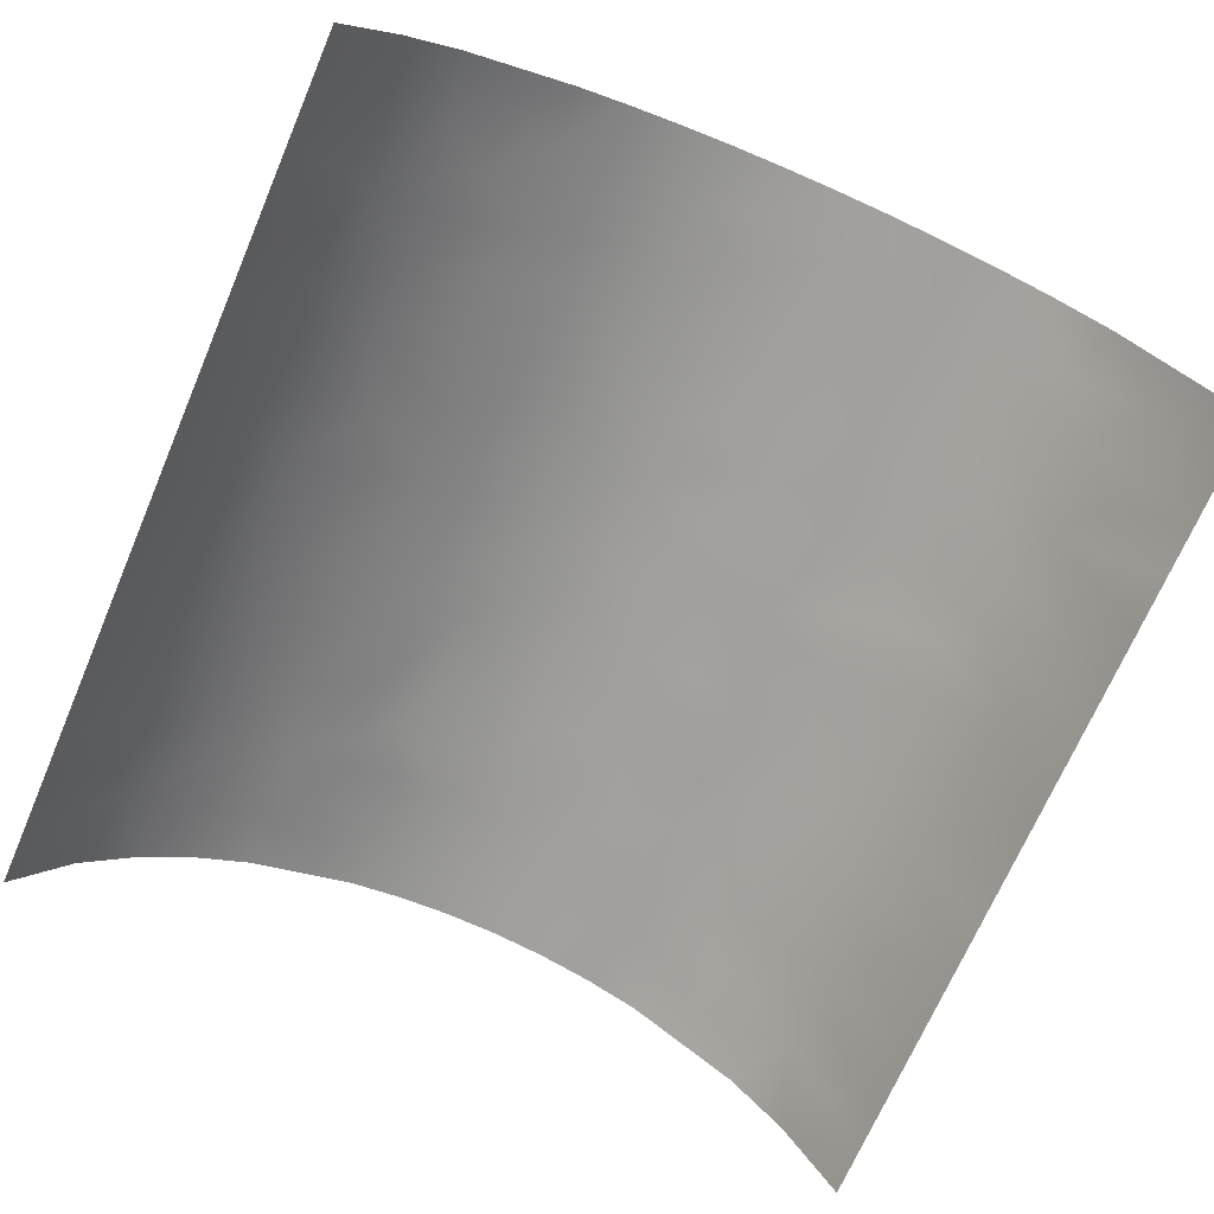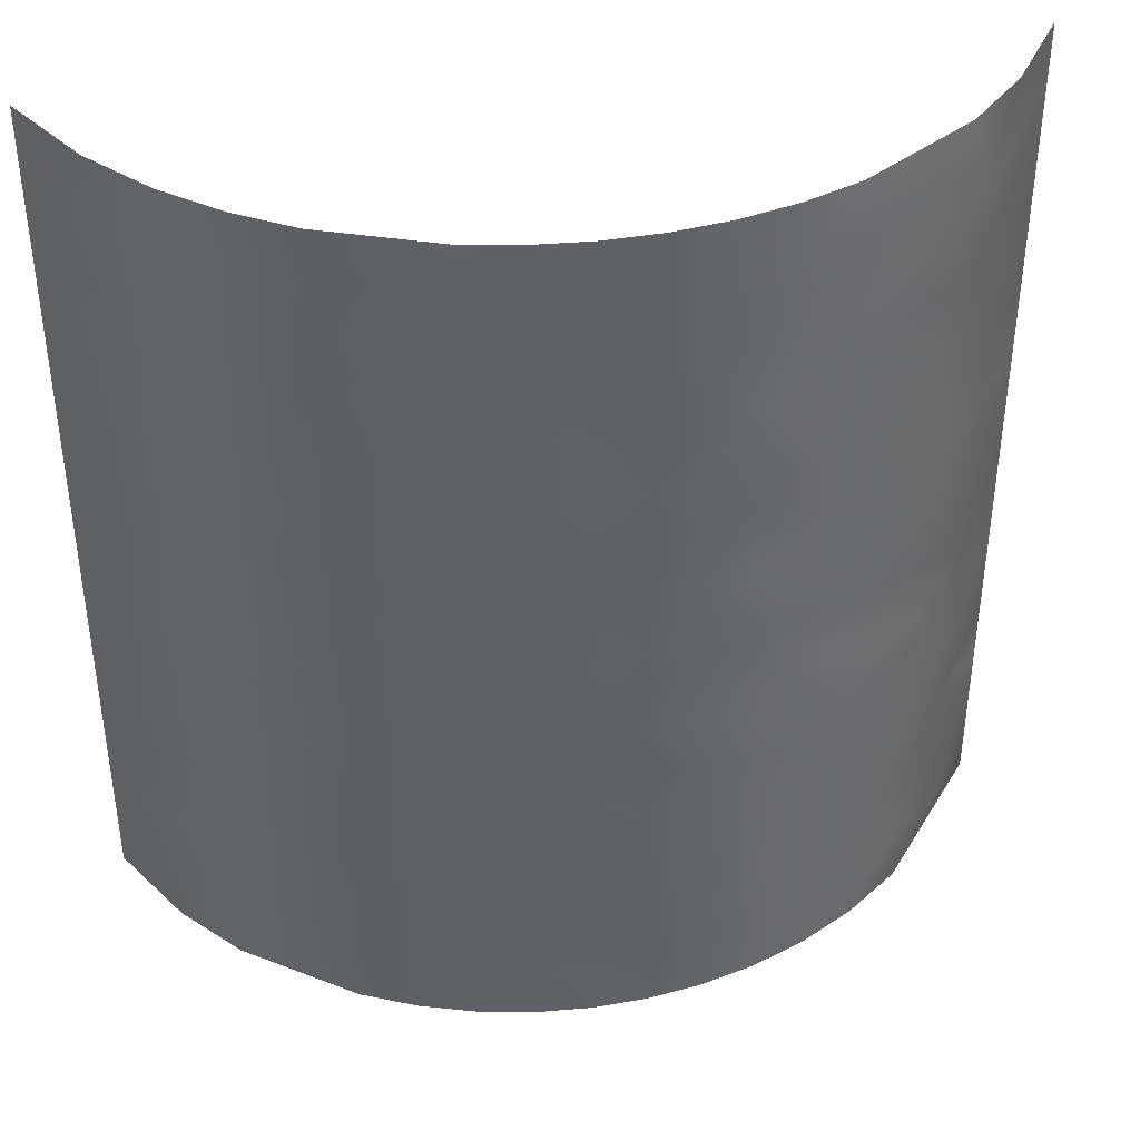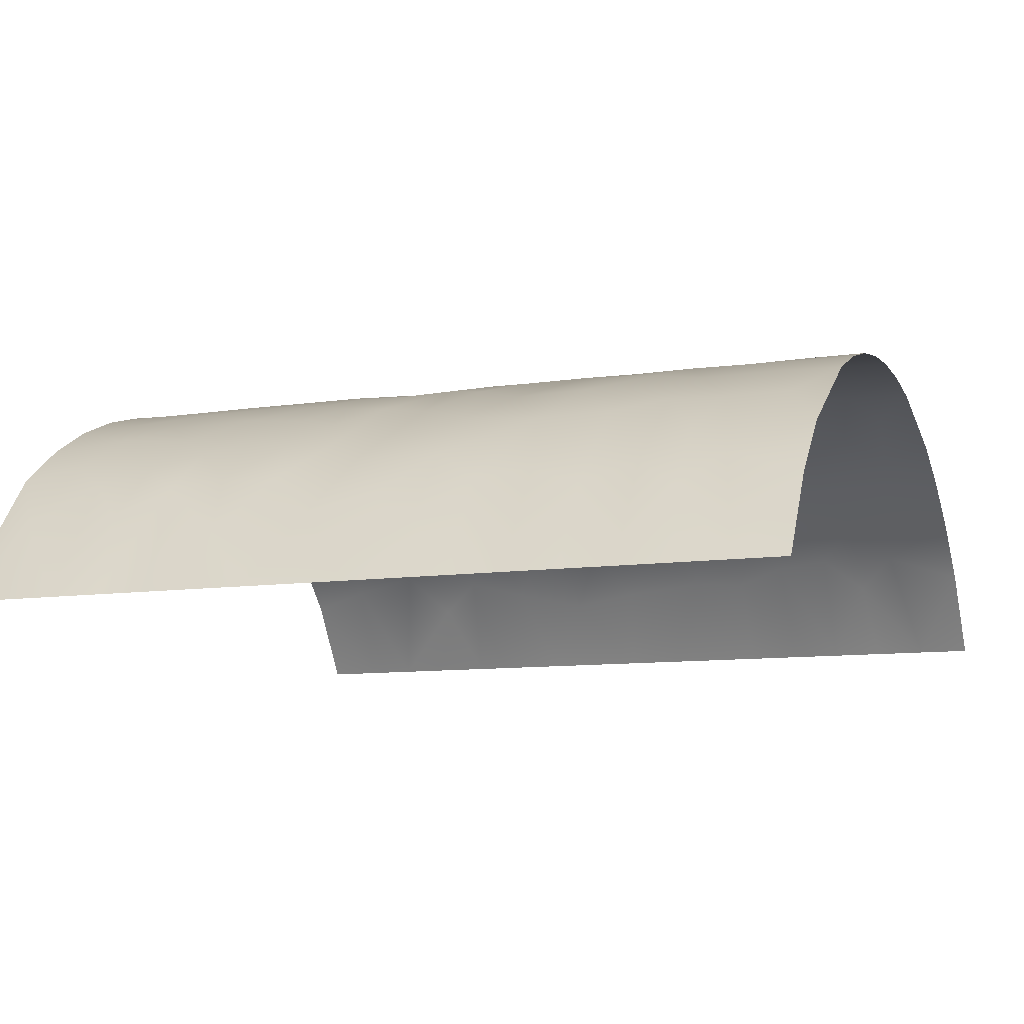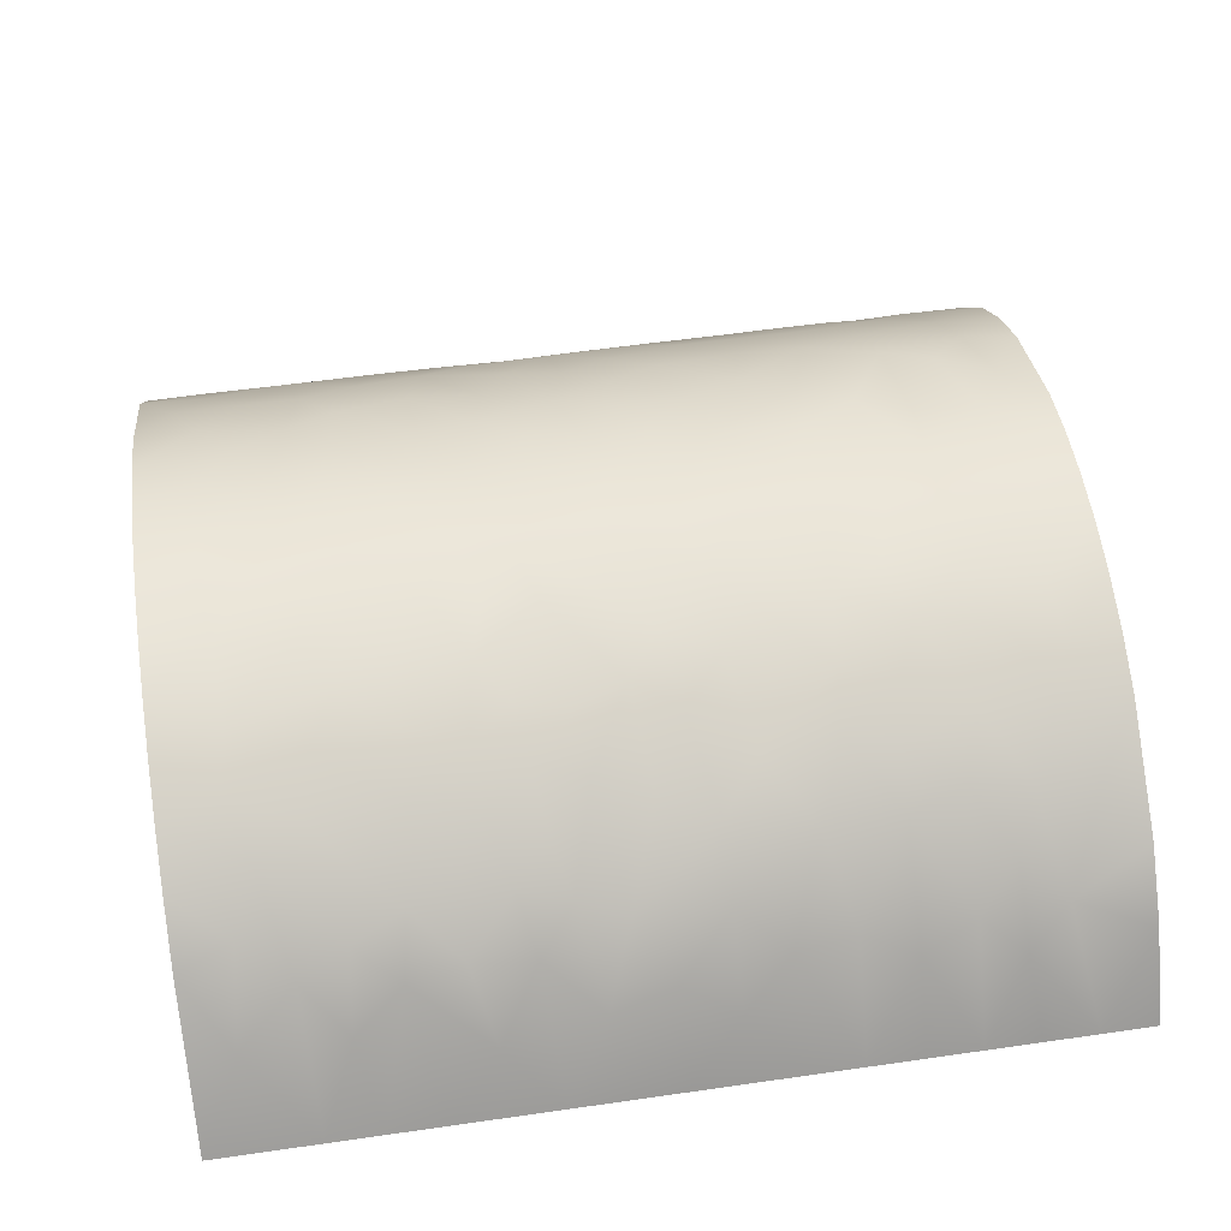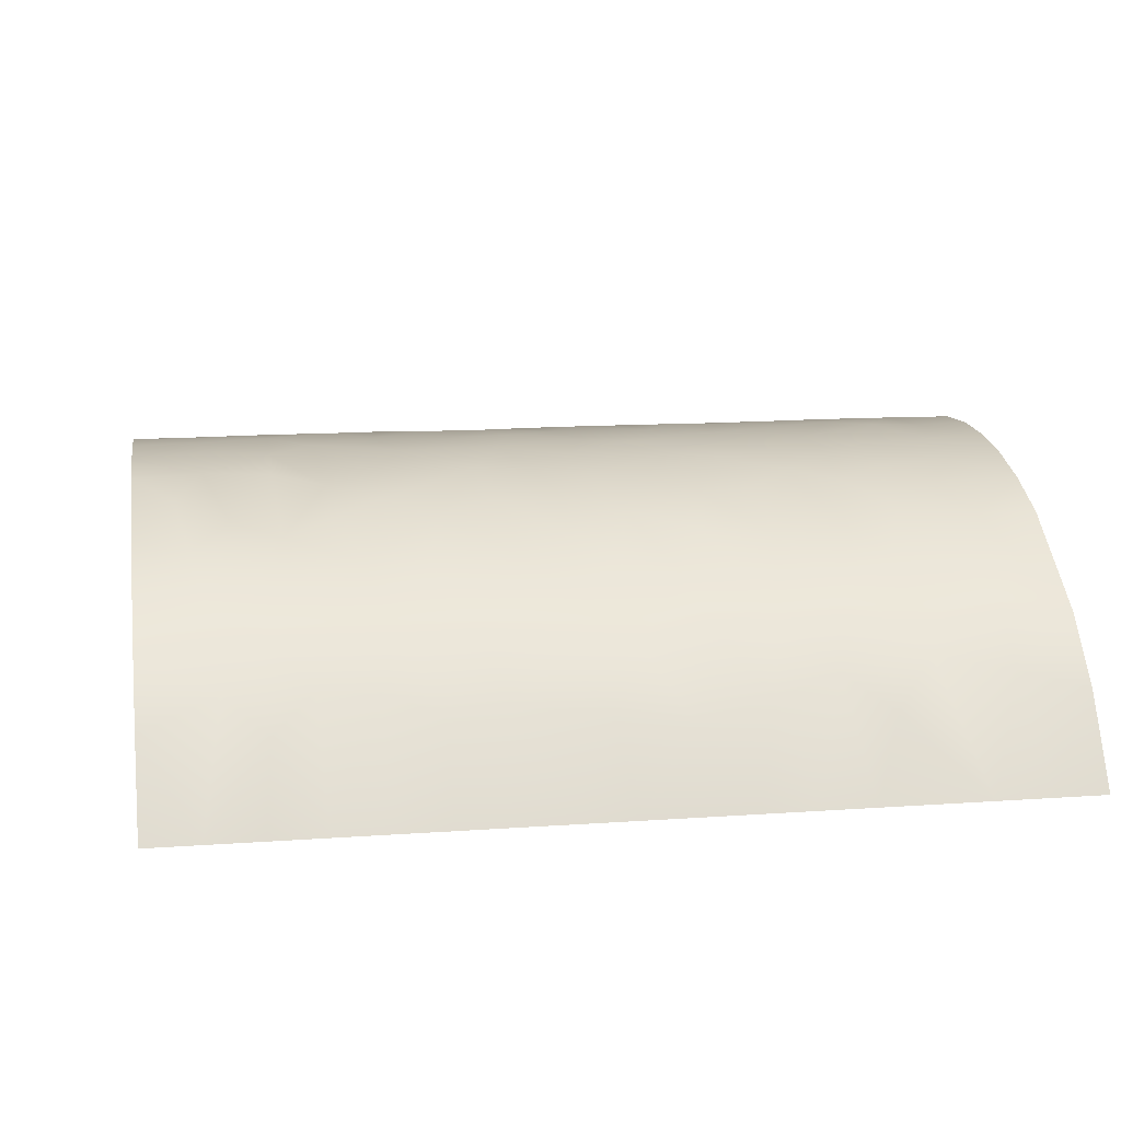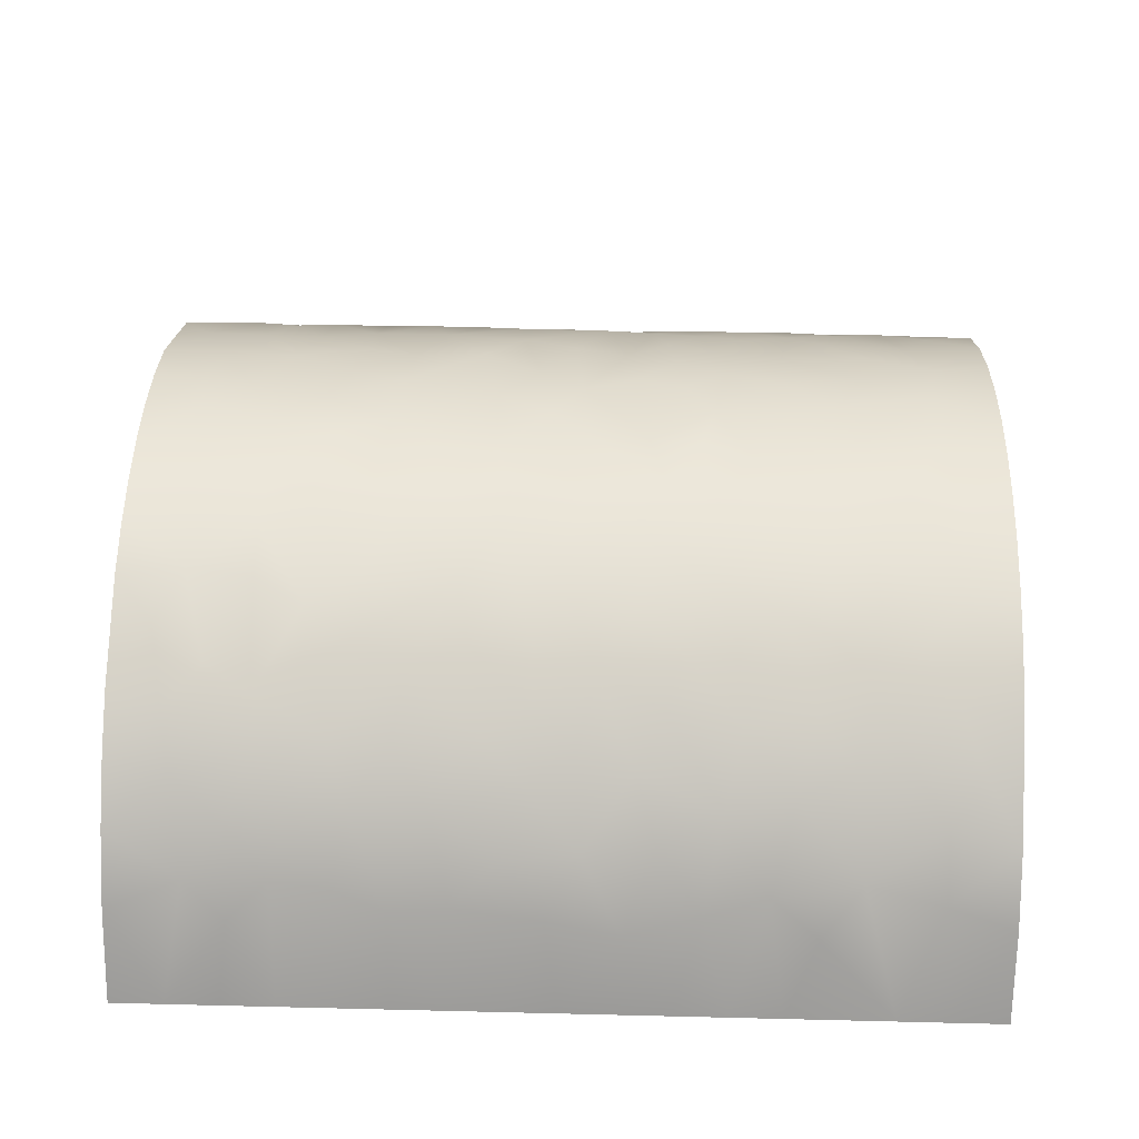
<metadata>
{"format":"obj","ext":"obj","renderer":"f3d","projection":"perspective","resolution":1024,"background":"white","views":[{"elev":-69.7,"azim":-23.2,"up":"+Z"},{"elev":40.2,"azim":-9.0,"up":"+Y"},{"elev":-9.6,"azim":111.7,"up":"+Z"},{"elev":54.1,"azim":81.3,"up":"+Z"},{"elev":13.2,"azim":-99.3,"up":"+Z"},{"elev":52.8,"azim":-88.5,"up":"+Z"}]}
</metadata>
<code>
v -1 -1 0.5
v -1 1 0.5
v 1 1 0.5
v 1 -1 0.5
v -0.4456 0.3479 1.025
v -1 0 0.5
v 0 -1 1.118
v 0 1 1.118
v 1 0 0.5
v -0.3771 -0.3771 1.053
v 0.2468 0.04764 1.09
v 1 -0.5 0.5
v 0.6535 0.5 0.9071
v 0.5 1 1
v 0.1612 0.5336 1.106
v -1 0.5 0.5
v -0.5 1 1
v -0.5937 -0.03184 0.9474
v -1 -0.5 0.5
v -0.5 -1 1
v 0.5 -1 1
v 0.25 -0.506 1.09
v 0.6075 -0.2271 0.9386
v -0.1749 0.02359 1.104
v 1 0.5 0.5
v 1 0.75 0.5
v 1 0.25 0.5
v 0.5128 0.2175 0.9935
v 0.75 1 0.8292
v 0.625 0.7648 0.927
v 0.3367 0.7624 1.066
v 0.7637 0.125 0.8166
v 0.6259 -0.6193 0.9264
v 0.25 1 1.09
v 0.125 0.8198 1.111
v -0.25 0.6931 1.09
v -0.08076 0.8105 1.115
v -0.25 1 1.09
v -0.05335 0.5903 1.117
v -0.01886 0.2865 1.118
v -0.2454 0.4625 1.091
v -0.4421 0.5739 1.027
v -0.7115 0.465 0.8624
v -1 0.75 0.5
v -0.2491 0.2368 1.09
v -0.3937 0.06697 1.046
v -0.3236 -0.1527 1.07
v -0.04231 -0.3383 1.117
v -0.1725 -0.6788 1.105
v -0.4436 0.7907 1.026
v -0.6239 0.6811 0.9278
v -0.75 1 0.8292
v -1 0.25 0.5
v -0.7858 0.125 0.7953
v -0.5735 0.179 0.9598
v -0.518 -0.2249 0.9908
v -0.6742 -0.511 0.8919
v -1 -0.25 0.5
v -1 -0.75 0.5
v -0.75 -1 0.8292
v -0.625 -0.769 0.927
v -0.3858 -0.7889 1.049
v -0.25 -1 1.09
v -0.7605 -0.2086 0.8195
v -0.8263 0.6374 0.7532
v -0.8268 0.8268 0.7526
v -0.6538 0.8537 0.907
v -0.3568 -0.5835 1.06
v -0.1857 -0.4786 1.103
v 0.02758 -0.5651 1.118
v 0.25 -1 1.09
v -0.2158 -0.3044 1.097
v -0.09613 -0.1528 1.114
v 0.1508 -0.1817 1.108
v 0.03725 0.01258 1.117
v 0.3851 -0.145 1.05
v 0.5635 -0.004116 0.9657
v 0.4294 -0.3674 1.032
v 0.7554 -0.08203 0.8242
v 1 -0.25 0.5
v 0.8015 -0.277 0.7795
v 0.6611 -0.4211 0.9016
v 0.8098 -0.5497 0.7709
v 1 -0.75 0.5
v 0.75 -1 0.8292
v 0.7855 -0.7632 0.7956
v 0.5907 -0.8188 0.9493
v 0.4069 -0.6835 1.041
v 0.008934 -0.7653 1.118
v -0.1453 -0.8553 1.109
v 0.1772 -0.68 1.104
v 0.1588 -0.8525 1.107
v 0.3355 -0.8452 1.067
v 0.8268 0.625 0.7526
v 0.8187 0.8187 0.7614
v 0.408 0.526 1.041
v 0.2778 0.3097 1.083
v 0.8268 0.375 0.7526
v 0.1183 0.1719 1.112
v 0.1276 0.3224 1.111
v 0.01999 0.4448 1.118
v -0.1167 0.3944 1.112
v 0.2112 0.4174 1.098
v 0.6568 0.3221 0.9047
v 0.5008 0.3855 0.9996
v -0.5481 -0.3942 0.9745
v -0.5171 -0.5542 0.9913
v -0.7014 -0.3552 0.8707
v -0.8355 -0.4588 0.7429
v -0.8127 -0.6638 0.7678
v -0.8435 -0.8435 0.7339
v -0.4562 -0.6742 1.021
v -0.6238 -0.6351 0.9278
v -0.7141 0.2875 0.8603
v -0.8684 0.3785 0.7042
v -0.5926 0.3745 0.948
v -0.5766 0.5189 0.9579
v -1 -0.375 0.5
v -0.8659 -0.3125 0.7073
v 0.625 0.9156 0.927
v 0.4802 0.8387 1.01
v 0.4867 0.6725 1.007
v 0.375 1 1.053
v 0.6151 0.6298 0.9336
v 0.9149 0.125 0.6426
v 0.8393 0.2389 0.7387
v 0.8643 -0.000934 0.7092
v 0.8897 -0.1486 0.6771
v 0.2511 0.8658 1.089
v 0.125 1 1.111
v 0.2018 0.6841 1.1
v 0.05471 0.6904 1.117
v 0.2862 0.5806 1.081
v 0.01921 0.8799 1.118
v -0.2311 0.8466 1.094
v -0.3609 0.9084 1.058
v -0.125 1 1.111
v -0.1247 0.6932 1.111
v -0.3768 0.4599 1.053
v -0.3107 0.5766 1.074
v -0.113 0.1646 1.112
v -0.2716 0.1095 1.085
v -0.3925 0.2124 1.047
v -0.4495 -0.07188 1.024
v -0.298 -0.02351 1.078
v -0.5009 0.6819 0.9995
v -1 0.125 0.5
v -0.5183 0.06732 0.9906
v -0.6616 0.08106 0.9013
v -0.775 -0.04194 0.8059
v -0.8963 -0.1364 0.6683
v -0.3966 -0.2539 1.045
v -0.625 -0.9183 0.927
v -0.5 -0.8636 1
v -0.375 -1 1.053
v -0.7215 -0.8437 0.8541
v -0.6354 -0.1596 0.9199
v -0.7102 0.5903 0.8635
v -1 0.625 0.5
v -0.875 1 0.696
v -1 0.875 0.5
v -0.8884 0.7319 0.6788
v -0.7409 0.7324 0.8373
v -0.5316 0.8792 0.9836
v -0.625 1 0.927
v -0.2984 -0.6965 1.077
v -0.2396 -0.5827 1.092
v -0.306 -0.4743 1.075
v -0.1 -0.5735 1.114
v 0.1071 -0.4165 1.113
v 0.2592 -0.3326 1.088
v -0.2099 -0.1861 1.098
v 0.02124 -0.2193 1.118
v 0.1552 -0.04881 1.107
v -0.07165 -0.03607 1.116
v 0.4144 0.0784 1.038
v 0.3104 0.173 1.074
v 0.5173 -0.1291 0.9911
v 0.6215 0.1257 0.9294
v 0.7196 -0.1934 0.8557
v 0.9159 -0.375 0.6412
v 0.69 -0.3088 0.8798
v 0.5565 -0.3456 0.9697
v 0.5177 -0.5011 0.9909
v 0.3837 -0.4936 1.05
v 0.6971 -0.5297 0.8741
v 1 -0.625 0.5
v 0.7427 -0.6502 0.8357
v 0.875 -0.8977 0.696
v 0.625 -1 0.927
v 0.7115 -0.8732 0.8624
v 0.5323 -0.7056 0.9832
v -0.2785 -0.8691 1.083
v -0.125 -1 1.111
v -0.0266 -0.8814 1.118
v 0.1466 -0.565 1.108
v 0.06622 -0.6697 1.116
v 0.2929 -0.6262 1.079
v 0.125 -1 1.111
v 0.375 -1 1.053
v 0.467 -0.8702 1.016
v 1 0.625 0.5
v 0.8867 0.7245 0.681
v 1 0.875 0.5
v 0.875 1 0.696
v 0.7422 0.7185 0.8361
v 1 0.375 0.5
v 0.8683 0.5 0.7043
v 0.53 0.5057 0.9844
v 0.3712 0.4008 1.055
v -0.8953 -0.5692 0.6697
v -1 -0.875 0.5
v -0.875 -1 0.696
v -0.8365 0.5062 0.7418
v -1 0.375 0.5
v -0.8621 0.2404 0.7119
v 0.3691 0.8812 1.055
v 0.003846 0.1298 1.118
v -0.877 0.03526 0.6934
v 0.3616 -0.2653 1.058
v 0.143 -0.3017 1.109
v 0.347 -0.02638 1.063
v 0.7924 -0.4196 0.7887
v 0.8741 -0.6652 0.6971
v 0.4831 -0.2471 1.008
f 147 6 219
f 193 90 49
f 122 121 31
f 172 24 145
f 5 116 55
f 65 214 158
f 211 109 19
f 39 138 140
f 83 186 188
f 202 208 25
f 179 79 32
f 144 56 152
f 69 169 48
f 128 180 81
f 120 29 14
f 35 131 129
f 37 138 132
f 205 29 95
f 28 105 210
f 106 56 108
f 50 136 164
f 37 132 134
f 72 172 47
f 197 91 196
f 106 152 56
f 10 152 106
f 81 180 182
f 222 77 176
f 220 78 225
f 148 144 46
f 141 218 40
f 32 126 104
f 206 95 30
f 26 203 202
f 207 25 208
f 176 77 179
f 13 105 104
f 222 178 77
f 30 120 121
f 98 208 13
f 130 8 134
f 131 133 31
f 9 27 125
f 91 92 93
f 83 187 12
f 138 135 36
f 121 14 217
f 133 131 15
f 139 42 117
f 131 132 15
f 136 50 135
f 135 138 37
f 140 42 139
f 137 38 135
f 102 45 141
f 75 99 218
f 102 39 41
f 41 139 45
f 39 102 101
f 140 36 146
f 16 115 214
f 149 150 18
f 117 116 5
f 117 51 158
f 67 66 163
f 148 143 55
f 45 142 141
f 142 46 145
f 46 142 143
f 10 168 72
f 142 145 24
f 107 168 10
f 75 173 174
f 68 107 112
f 89 197 169
f 50 36 135
f 52 66 67
f 160 2 161
f 146 51 117
f 149 148 55
f 162 161 44
f 115 114 43
f 114 115 216
f 55 116 114
f 149 55 114
f 150 64 157
f 151 64 150
f 213 60 111
f 107 68 168
f 110 211 59
f 56 144 157
f 20 153 60
f 156 110 111
f 153 154 61
f 110 57 109
f 195 90 194
f 112 166 68
f 19 109 118
f 155 62 154
f 214 159 16
f 162 66 161
f 66 162 163
f 51 146 164
f 165 52 67
f 168 167 69
f 10 106 107
f 69 167 169
f 69 48 72
f 199 71 92
f 196 170 70
f 198 93 88
f 201 192 88
f 72 48 73
f 152 72 47
f 173 73 48
f 173 75 175
f 70 170 48
f 74 171 220
f 75 11 99
f 24 73 175
f 222 174 74
f 170 22 171
f 77 178 79
f 179 77 79
f 185 88 184
f 184 82 183
f 80 128 81
f 79 128 127
f 82 186 223
f 128 9 127
f 12 80 181
f 82 182 183
f 223 186 83
f 189 191 85
f 83 12 181
f 86 189 84
f 187 224 84
f 86 191 189
f 86 188 87
f 87 33 192
f 191 190 85
f 186 184 33
f 198 196 91
f 90 89 49
f 91 197 92
f 49 166 193
f 195 194 7
f 198 91 93
f 92 89 195
f 92 71 93
f 21 201 200
f 87 201 21
f 206 203 95
f 94 206 124
f 205 204 3
f 95 29 120
f 210 133 103
f 209 122 96
f 99 100 40
f 97 99 177
f 104 98 13
f 98 104 126
f 177 99 11
f 100 99 97
f 97 103 100
f 101 15 39
f 40 100 101
f 101 100 103
f 45 102 41
f 40 101 102
f 103 97 210
f 101 103 15
f 105 13 209
f 104 28 179
f 210 105 96
f 28 104 105
f 56 157 108
f 106 57 107
f 57 113 107
f 112 62 166
f 118 119 58
f 57 106 108
f 57 108 109
f 108 64 119
f 111 110 59
f 113 110 61
f 213 212 1
f 60 153 156
f 113 112 107
f 154 112 61
f 110 113 57
f 112 113 61
f 214 115 43
f 149 114 54
f 215 53 115
f 216 115 53
f 5 139 117
f 43 114 116
f 117 42 146
f 43 116 117
f 118 109 119
f 119 64 151
f 108 119 109
f 121 120 14
f 95 120 30
f 34 129 217
f 31 133 122
f 209 124 122
f 30 121 122
f 94 124 13
f 14 123 217
f 30 122 124
f 27 207 126
f 127 32 79
f 32 125 126
f 27 126 125
f 9 125 127
f 32 127 125
f 128 79 180
f 9 128 80
f 31 121 217
f 130 129 34
f 129 131 31
f 129 130 35
f 132 131 35
f 132 35 134
f 15 132 39
f 103 133 15
f 133 96 122
f 130 134 35
f 137 134 8
f 137 135 37
f 135 38 136
f 38 17 136
f 164 136 17
f 138 36 140
f 134 137 37
f 132 138 39
f 45 139 5
f 140 139 41
f 140 41 39
f 146 36 50
f 141 24 175
f 102 141 40
f 141 142 24
f 143 142 45
f 45 5 143
f 55 143 5
f 144 18 157
f 145 144 47
f 144 145 46
f 145 47 172
f 140 146 42
f 146 50 164
f 144 148 18
f 147 219 216
f 143 148 46
f 149 54 150
f 148 149 18
f 54 219 150
f 151 58 119
f 219 151 150
f 6 58 151
f 72 152 10
f 144 152 47
f 154 153 20
f 156 153 61
f 155 63 193
f 154 62 112
f 110 156 61
f 154 20 155
f 60 156 111
f 150 157 18
f 108 157 64
f 117 158 43
f 163 158 51
f 159 162 44
f 162 159 65
f 66 52 160
f 160 161 66
f 163 162 65
f 158 163 65
f 67 163 51
f 165 164 17
f 164 67 51
f 166 62 193
f 164 165 67
f 167 166 49
f 166 167 68
f 169 167 49
f 167 168 68
f 72 168 69
f 89 169 49
f 48 169 70
f 22 185 171
f 221 173 48
f 220 171 78
f 74 221 171
f 72 73 172
f 172 73 24
f 221 48 170
f 173 74 174
f 222 74 76
f 11 75 174
f 173 175 73
f 175 75 218
f 177 28 97
f 222 176 11
f 11 176 177
f 28 177 176
f 76 220 225
f 178 23 180
f 104 179 32
f 176 179 28
f 178 180 79
f 182 180 23
f 80 81 181
f 182 223 81
f 183 182 23
f 223 182 82
f 225 23 178
f 183 78 184
f 185 184 78
f 192 184 88
f 171 185 78
f 185 22 198
f 184 186 82
f 188 186 33
f 87 188 33
f 224 187 83
f 224 188 86
f 85 4 189
f 84 189 4
f 86 87 191
f 87 21 190
f 190 191 87
f 184 192 33
f 201 88 93
f 155 193 62
f 63 90 193
f 195 7 199
f 90 63 194
f 89 90 195
f 170 196 22
f 197 196 70
f 169 197 70
f 92 197 89
f 185 198 88
f 196 198 22
f 192 201 87
f 195 199 92
f 93 71 200
f 200 201 93
f 202 203 94
f 208 202 94
f 204 203 26
f 124 206 30
f 203 204 95
f 204 205 95
f 203 206 94
f 13 208 94
f 126 207 98
f 207 208 98
f 124 209 13
f 96 105 209
f 210 96 133
f 28 210 97
f 59 211 19
f 110 109 211
f 158 214 43
f 111 59 212
f 212 213 111
f 214 65 159
f 147 216 53
f 115 16 215
f 114 216 54
f 34 217 123
f 31 217 129
f 40 218 99
f 175 218 141
f 219 54 216
f 151 219 6
f 78 183 225
f 74 220 76
f 173 221 74
f 170 171 221
f 174 222 11
f 178 222 76
f 83 181 223
f 81 223 181
f 188 224 83
f 84 224 86
f 23 225 183
f 76 225 178

</code>
